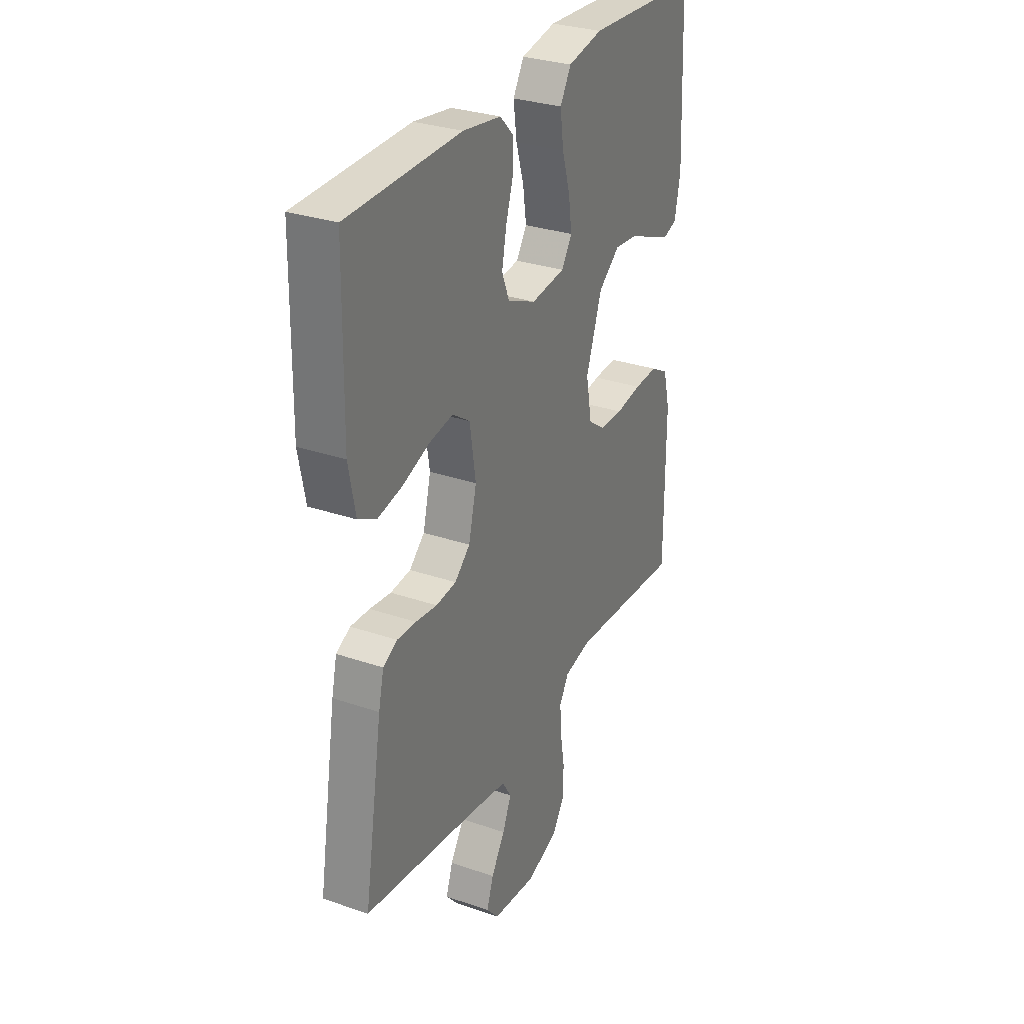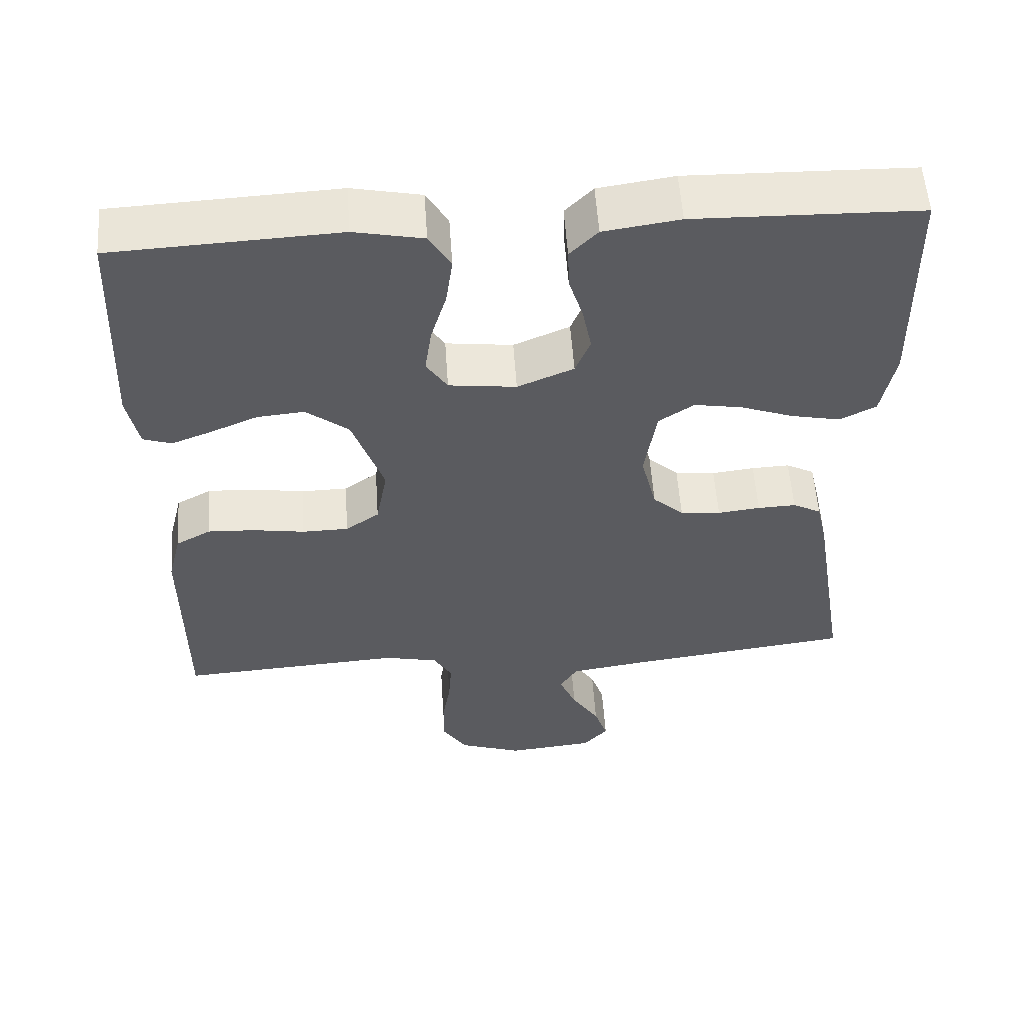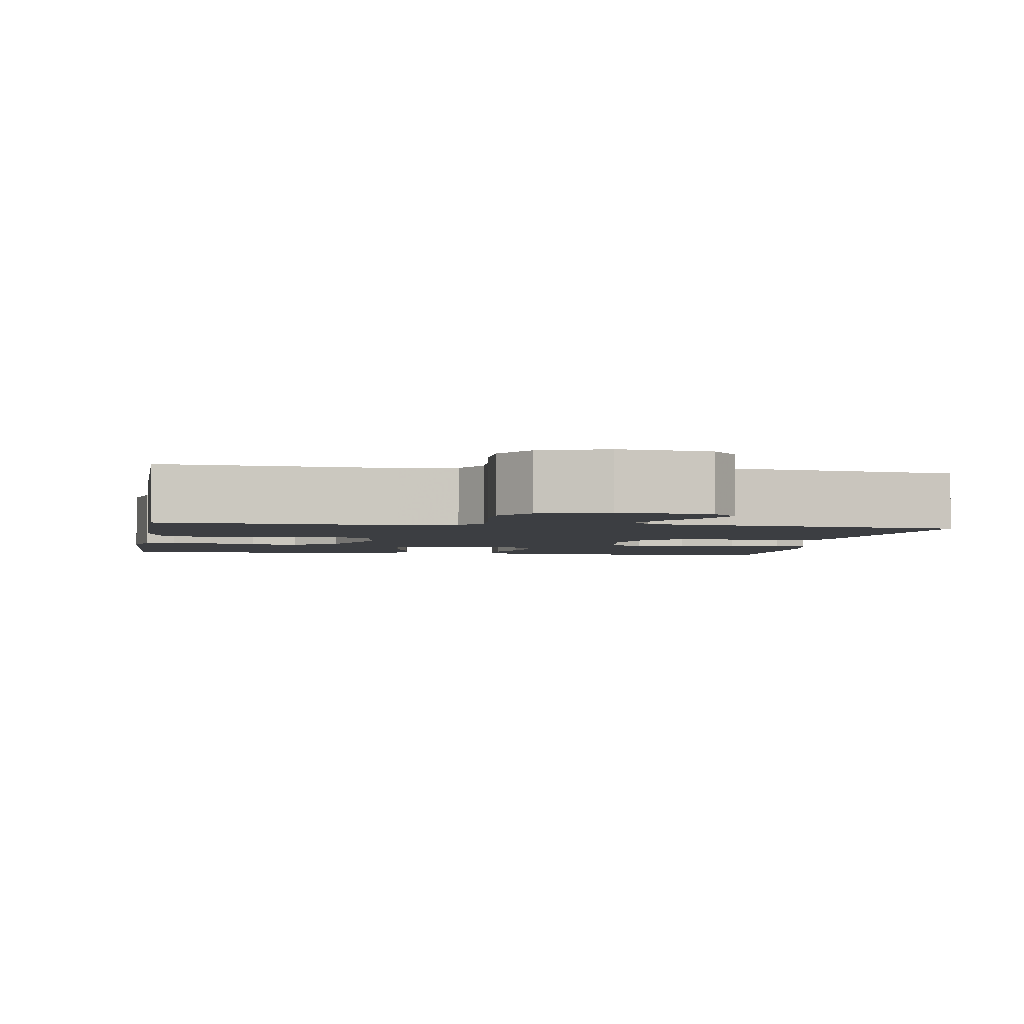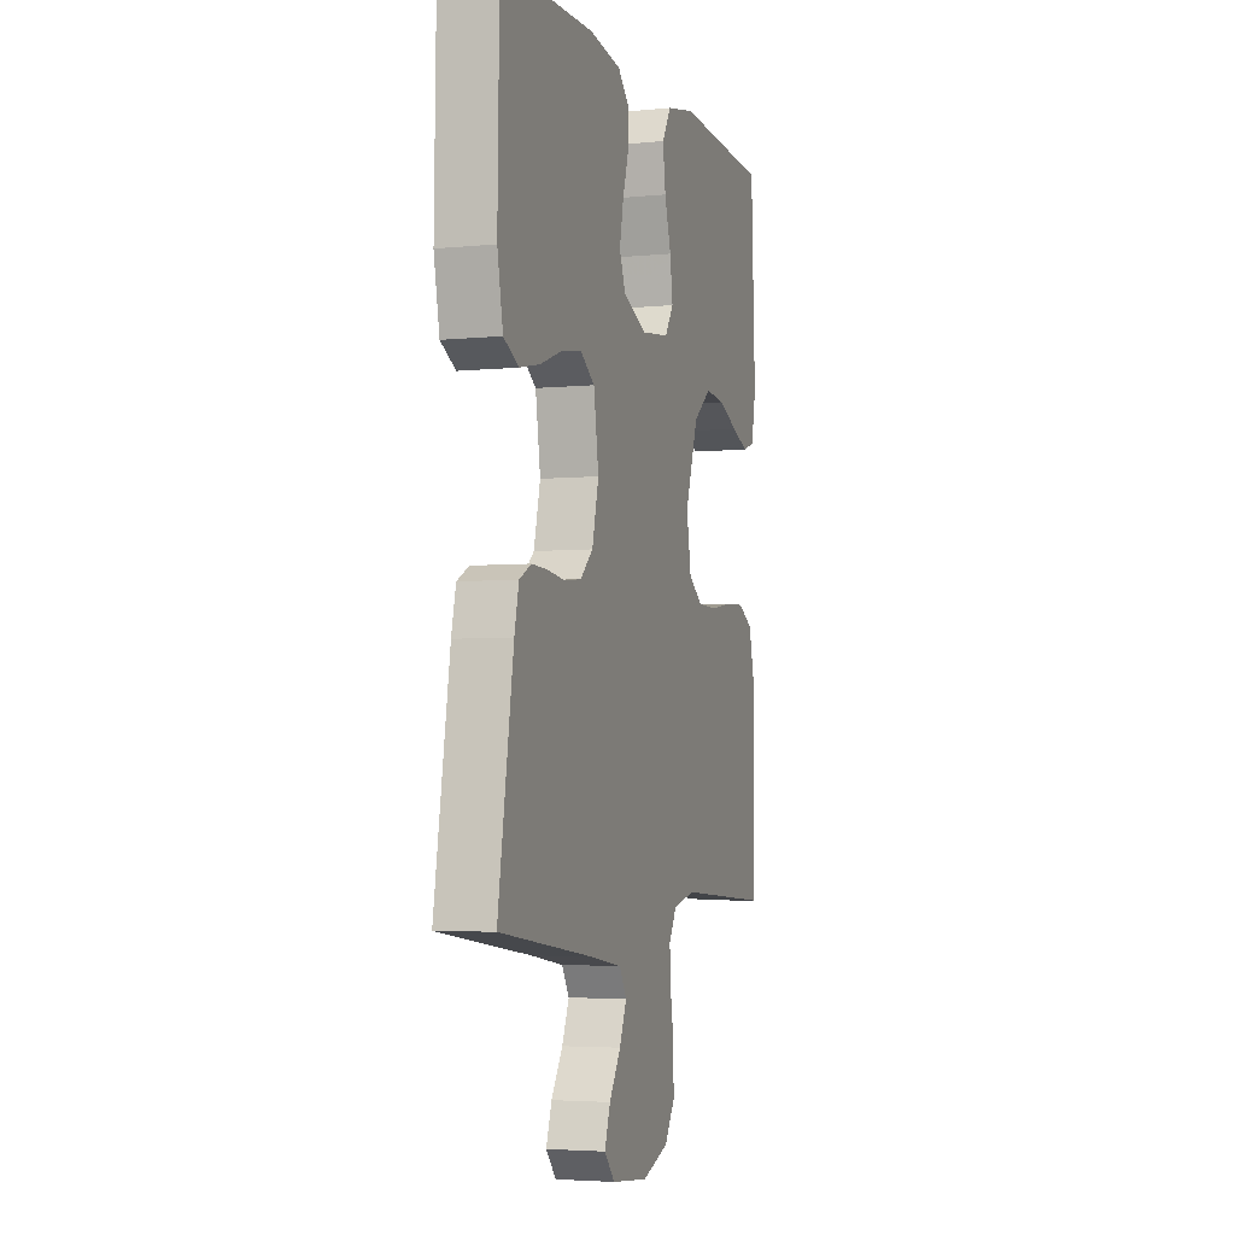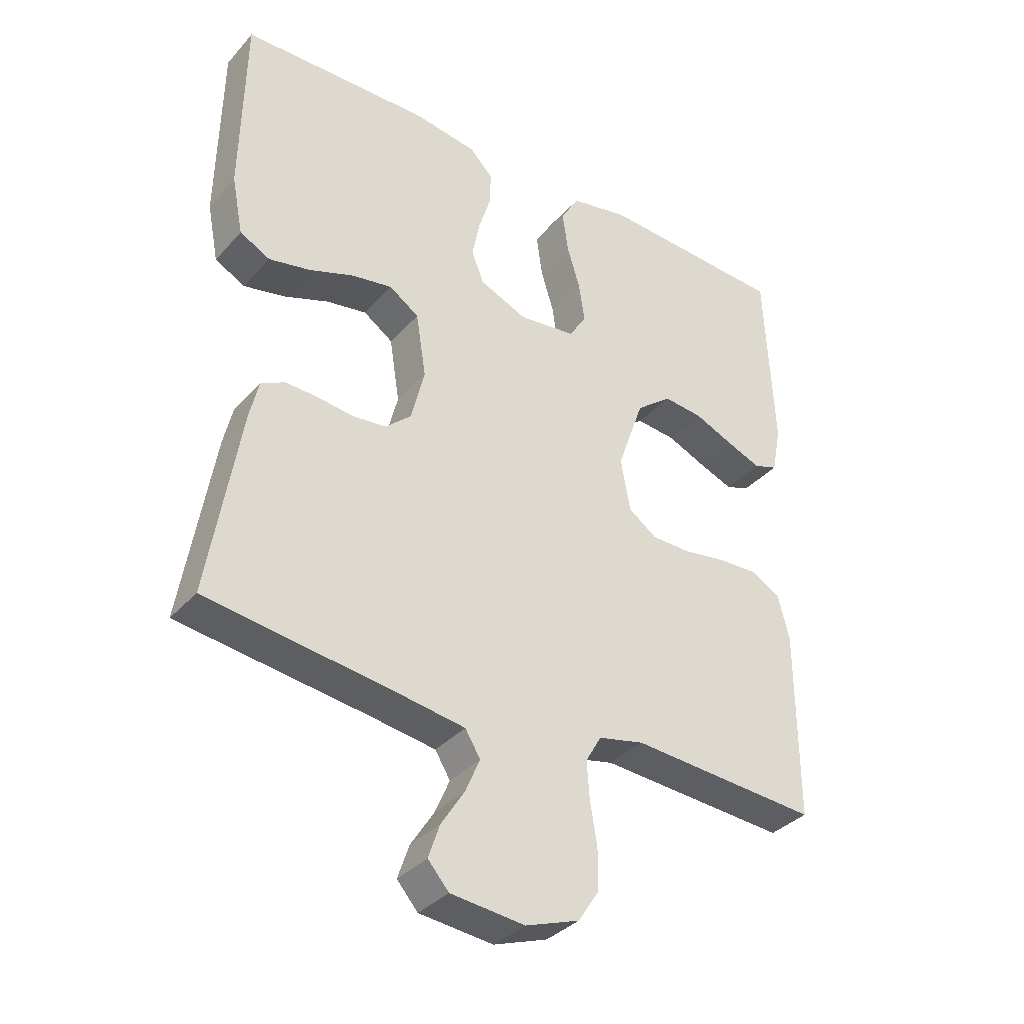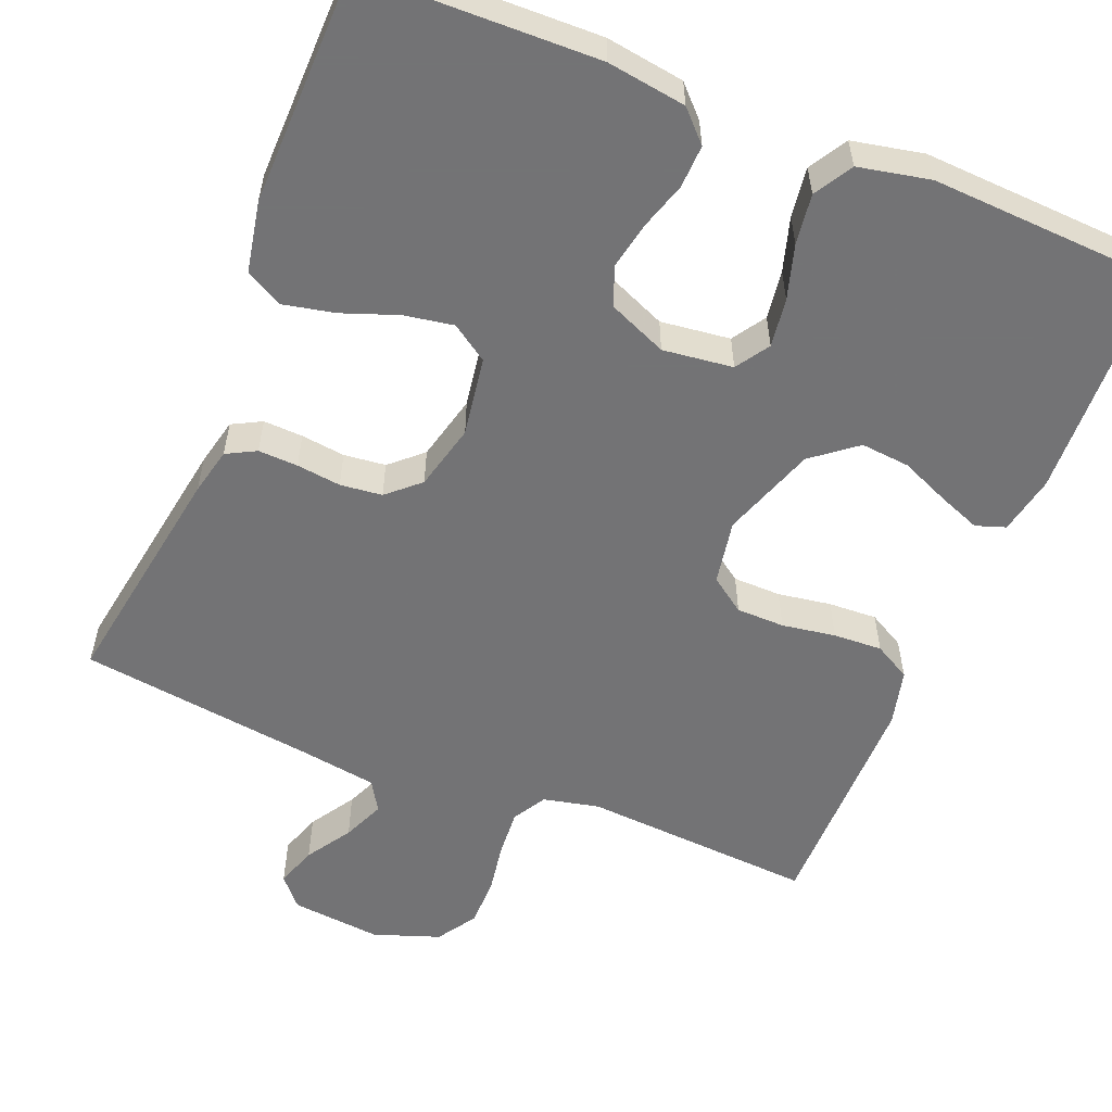
<metadata>
{"format":"obj","ext":"obj","renderer":"f3d","projection":"perspective","resolution":1024,"background":"white","views":[{"elev":30.3,"azim":-63.5,"up":"+Z"},{"elev":55.8,"azim":176.1,"up":"+Z"},{"elev":-3.0,"azim":170.6,"up":"+Y"},{"elev":-4.1,"azim":-72.1,"up":"+Z"},{"elev":-35.5,"azim":-35.6,"up":"+Z"},{"elev":-56.0,"azim":-22.1,"up":"+Y"}]}
</metadata>
<code>
v -0.5 0.07 0.5
v -0.2 0.07 0.507
v -0.099 0.07 0.492
v -0.062 0.07 0.454
v -0.064 0.07 0.399
v -0.083 0.07 0.338
v -0.095 0.07 0.277
v -0.075 0.07 0.227
v 0 0.07 0.195
v 0.09 0.07 0.206
v 0.118 0.07 0.249
v 0.109 0.07 0.312
v 0.088 0.07 0.382
v 0.079 0.07 0.447
v 0.108 0.07 0.496
v 0.2 0.07 0.515
v 0.5 0.07 0.5
v 0.513 0.07 0.2
v 0.498 0.07 0.125
v 0.46 0.07 0.112
v 0.406 0.07 0.133
v 0.343 0.07 0.16
v 0.28 0.07 0.166
v 0.223 0.07 0.121
v 0.181 0.07 0
v 0.196 0.07 -0.083
v 0.241 0.07 -0.115
v 0.303 0.07 -0.116
v 0.372 0.07 -0.105
v 0.435 0.07 -0.102
v 0.482 0.07 -0.128
v 0.5 0.07 -0.2
v 0.5 0.07 -0.5
v 0.2 0.07 -0.48
v 0.128 0.07 -0.496
v 0.103 0.07 -0.539
v 0.107 0.07 -0.598
v 0.118 0.07 -0.665
v 0.118 0.07 -0.729
v 0.085 0.07 -0.78
v 0 0.07 -0.81
v -0.117 0.07 -0.798
v -0.15 0.07 -0.76
v -0.132 0.07 -0.707
v -0.095 0.07 -0.649
v -0.072 0.07 -0.595
v -0.096 0.07 -0.556
v -0.2 0.07 -0.54
v -0.5 0.07 -0.5
v -0.451 0.07 -0.2
v -0.437 0.07 -0.139
v -0.399 0.07 -0.119
v -0.348 0.07 -0.121
v -0.291 0.07 -0.128
v -0.237 0.07 -0.122
v -0.196 0.07 -0.085
v -0.175 0.07 0
v -0.191 0.07 0.102
v -0.238 0.07 0.134
v -0.302 0.07 0.123
v -0.373 0.07 0.097
v -0.439 0.07 0.083
v -0.487 0.07 0.108
v -0.505 0.07 0.2
v -0.5 0 0.5
v -0.2 0 0.507
v -0.099 0 0.492
v -0.062 0 0.454
v -0.064 0 0.399
v -0.083 0 0.338
v -0.095 0 0.277
v -0.075 0 0.227
v 0 0 0.195
v 0.09 0 0.206
v 0.118 0 0.249
v 0.109 0 0.312
v 0.088 0 0.382
v 0.079 0 0.447
v 0.108 0 0.496
v 0.2 0 0.515
v 0.5 0 0.5
v 0.513 0 0.2
v 0.498 0 0.125
v 0.46 0 0.112
v 0.406 0 0.133
v 0.343 0 0.16
v 0.28 0 0.166
v 0.223 0 0.121
v 0.181 0 0
v 0.196 0 -0.083
v 0.241 0 -0.115
v 0.303 0 -0.116
v 0.372 0 -0.105
v 0.435 0 -0.102
v 0.482 0 -0.128
v 0.5 0 -0.2
v 0.5 0 -0.5
v 0.2 0 -0.48
v 0.128 0 -0.496
v 0.103 0 -0.539
v 0.107 0 -0.598
v 0.118 0 -0.665
v 0.118 0 -0.729
v 0.085 0 -0.78
v 0 0 -0.81
v -0.117 0 -0.798
v -0.15 0 -0.76
v -0.132 0 -0.707
v -0.095 0 -0.649
v -0.072 0 -0.595
v -0.096 0 -0.556
v -0.2 0 -0.54
v -0.5 0 -0.5
v -0.451 0 -0.2
v -0.437 0 -0.139
v -0.399 0 -0.119
v -0.348 0 -0.121
v -0.291 0 -0.128
v -0.237 0 -0.122
v -0.196 0 -0.085
v -0.175 0 0
v -0.191 0 0.102
v -0.238 0 0.134
v -0.302 0 0.123
v -0.373 0 0.097
v -0.439 0 0.083
v -0.487 0 0.108
v -0.505 0 0.2
f 4 5 6
f 3 4 6
f 2 3 6
f 1 2 6
f 64 1 6
f 63 64 6
f 62 63 6
f 61 62 6
f 60 61 6
f 59 60 6 7
f 58 59 7 8
f 57 58 8 9
f 56 57 9 10
f 52 53 54
f 51 52 54
f 50 51 54
f 49 50 54
f 48 49 54
f 47 48 54 55
f 46 47 55 56
f 43 44 45
f 42 43 45
f 41 42 45
f 40 41 45
f 39 40 45
f 38 39 45
f 37 38 45
f 36 37 45 46
f 46 56 10
f 36 46 10
f 35 36 10
f 32 33 34
f 31 32 34
f 30 31 34
f 29 30 34
f 28 29 34
f 27 28 34 35
f 20 21 22
f 19 20 22
f 18 19 22
f 17 18 22
f 16 17 22
f 15 16 22
f 14 15 22
f 13 14 22
f 12 13 22
f 11 12 22 23
f 10 11 23 24
f 26 27 35
f 25 26 35 10
f 10 24 25
f 70 69 68
f 70 68 67
f 70 67 66
f 70 66 65
f 70 65 128
f 70 128 127
f 70 127 126
f 70 126 125
f 70 125 124
f 71 70 124 123
f 72 71 123 122
f 73 72 122 121
f 74 73 121 120
f 118 117 116
f 118 116 115
f 118 115 114
f 118 114 113
f 118 113 112
f 119 118 112 111
f 120 119 111 110
f 109 108 107
f 109 107 106
f 109 106 105
f 109 105 104
f 109 104 103
f 109 103 102
f 109 102 101
f 110 109 101 100
f 74 120 110
f 74 110 100
f 74 100 99
f 98 97 96
f 98 96 95
f 98 95 94
f 98 94 93
f 98 93 92
f 99 98 92 91
f 86 85 84
f 86 84 83
f 86 83 82
f 86 82 81
f 86 81 80
f 86 80 79
f 86 79 78
f 86 78 77
f 86 77 76
f 87 86 76 75
f 88 87 75 74
f 99 91 90
f 74 99 90 89
f 89 88 74
f 1 65 66 2
f 2 66 67 3
f 3 67 68 4
f 4 68 69 5
f 5 69 70 6
f 6 70 71 7
f 7 71 72 8
f 8 72 73 9
f 9 73 74 10
f 10 74 75 11
f 11 75 76 12
f 12 76 77 13
f 13 77 78 14
f 14 78 79 15
f 15 79 80 16
f 16 80 81 17
f 17 81 82 18
f 18 82 83 19
f 19 83 84 20
f 20 84 85 21
f 21 85 86 22
f 22 86 87 23
f 23 87 88 24
f 24 88 89 25
f 25 89 90 26
f 26 90 91 27
f 27 91 92 28
f 28 92 93 29
f 29 93 94 30
f 30 94 95 31
f 31 95 96 32
f 32 96 97 33
f 33 97 98 34
f 34 98 99 35
f 35 99 100 36
f 36 100 101 37
f 37 101 102 38
f 38 102 103 39
f 39 103 104 40
f 40 104 105 41
f 41 105 106 42
f 42 106 107 43
f 43 107 108 44
f 44 108 109 45
f 45 109 110 46
f 46 110 111 47
f 47 111 112 48
f 48 112 113 49
f 49 113 114 50
f 50 114 115 51
f 51 115 116 52
f 52 116 117 53
f 53 117 118 54
f 54 118 119 55
f 55 119 120 56
f 56 120 121 57
f 57 121 122 58
f 58 122 123 59
f 59 123 124 60
f 60 124 125 61
f 61 125 126 62
f 62 126 127 63
f 63 127 128 64
f 64 128 65 1

</code>
